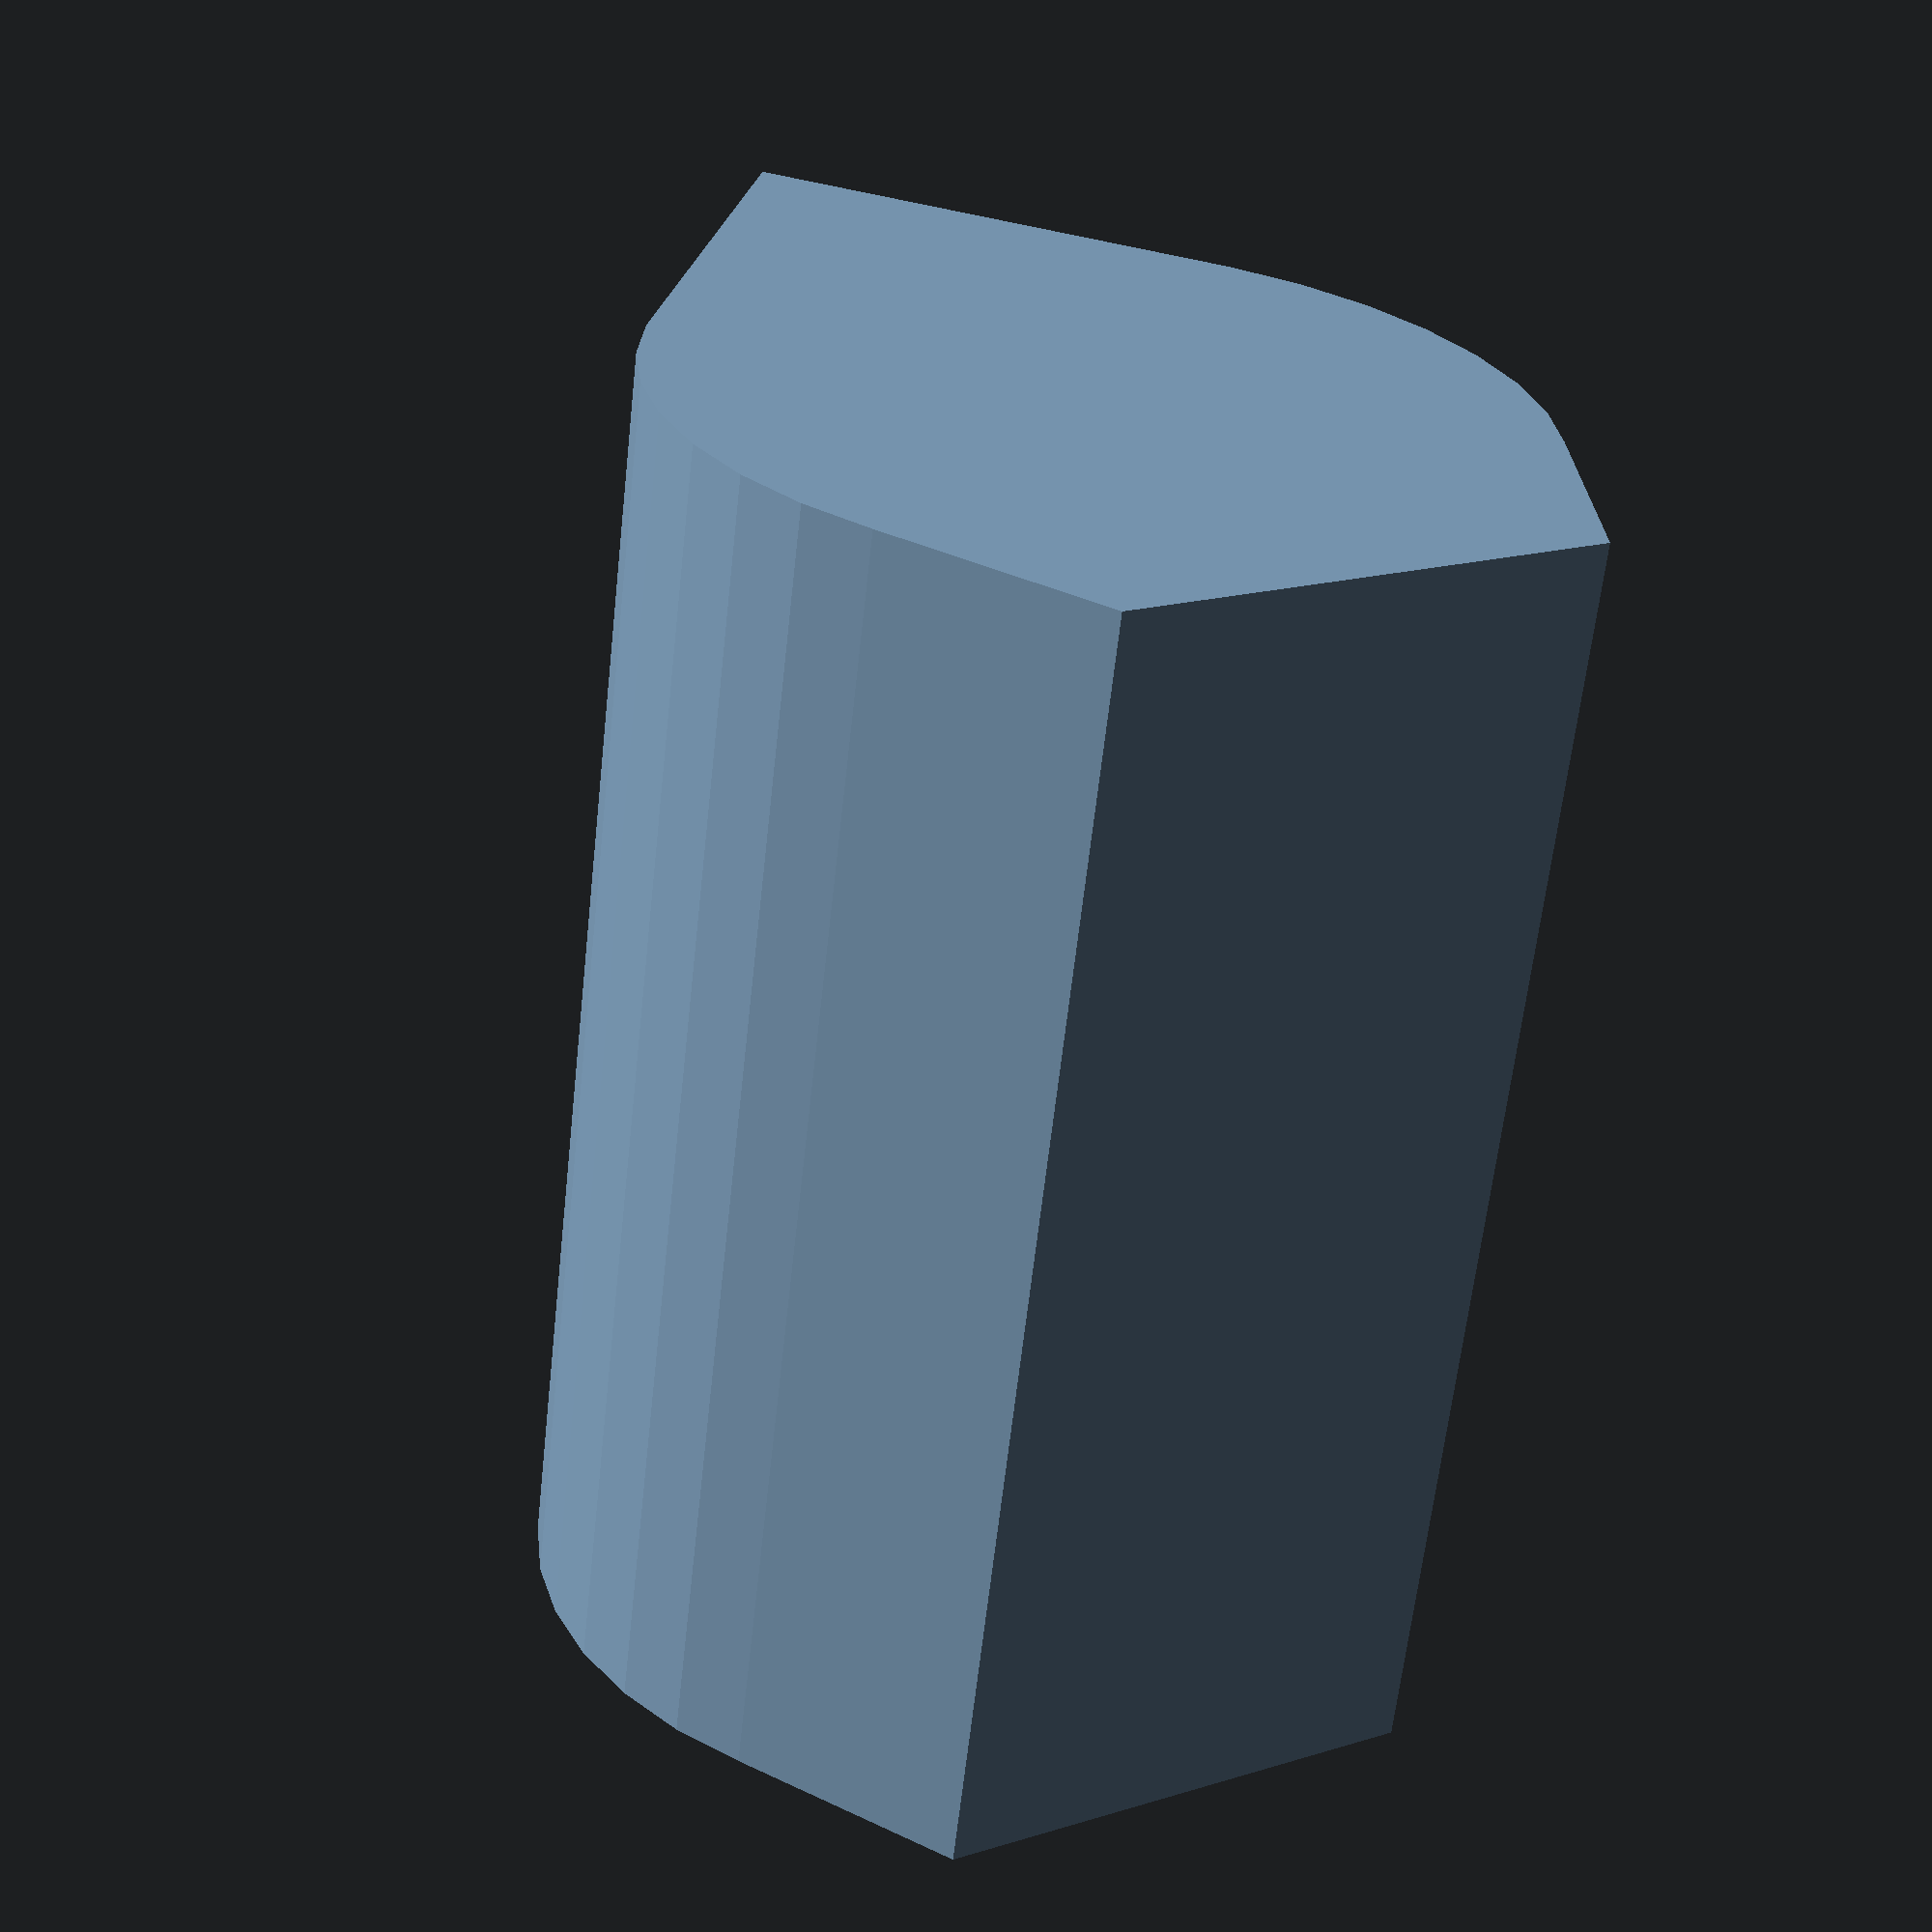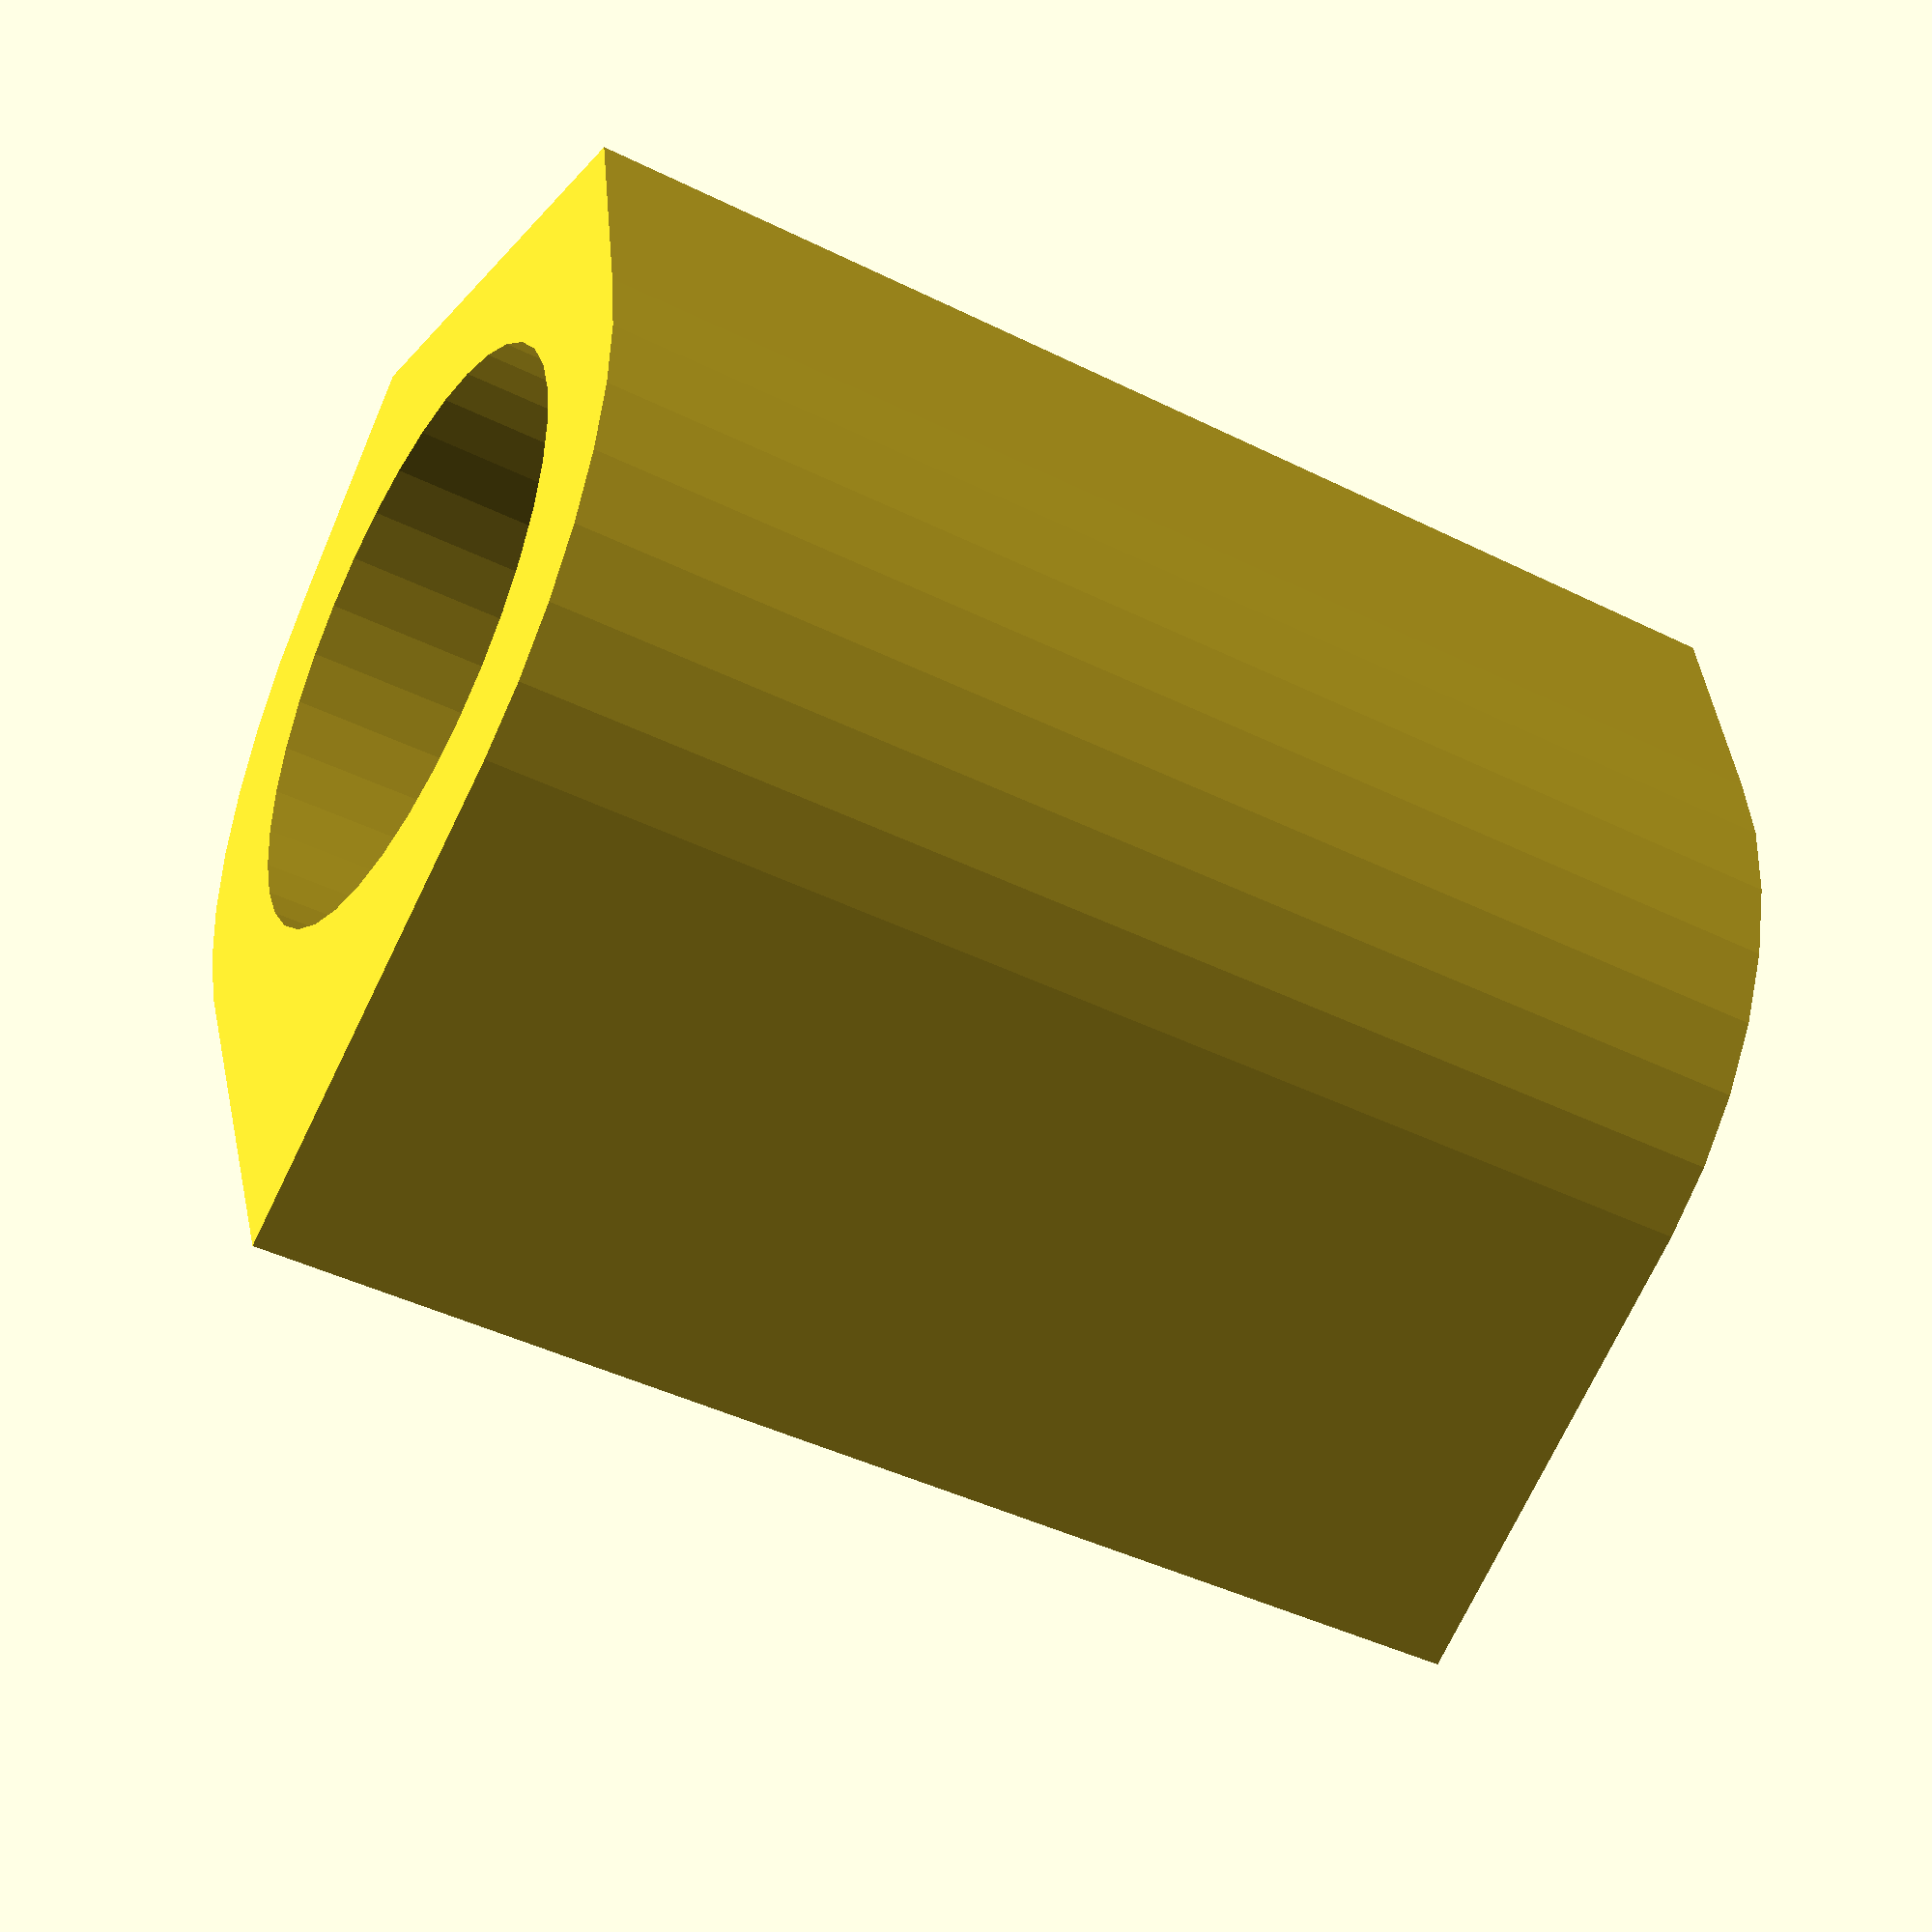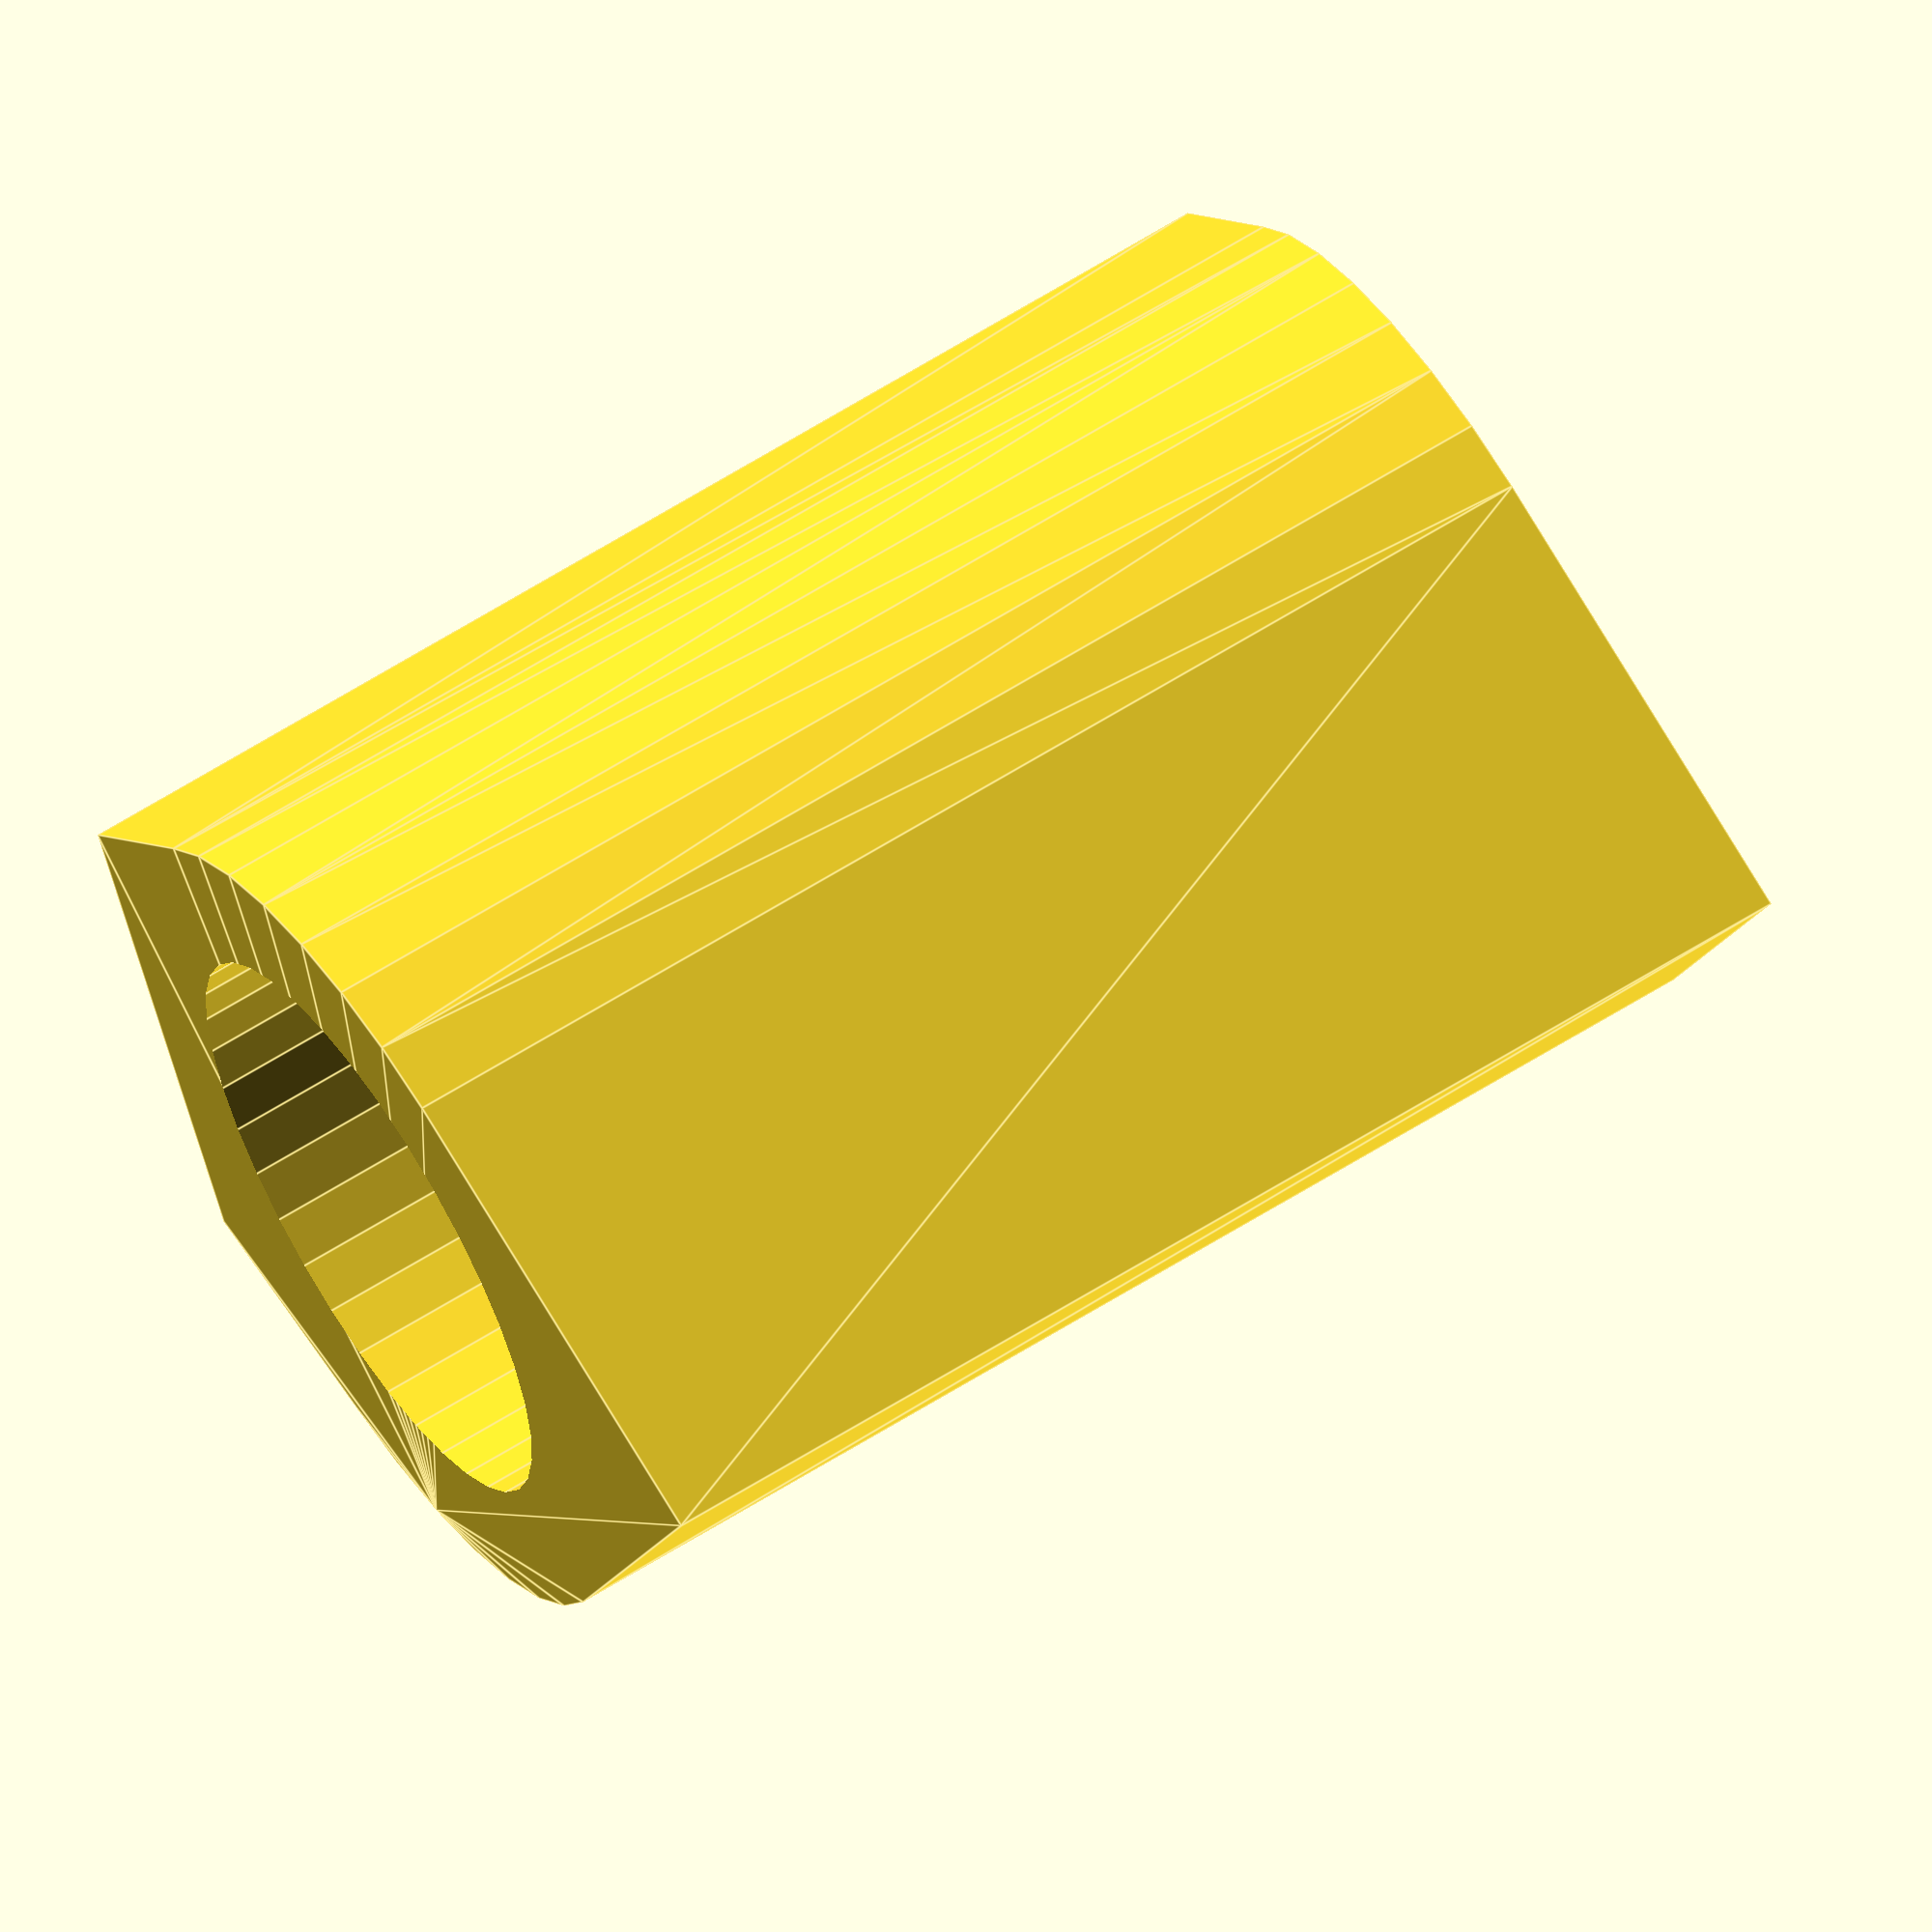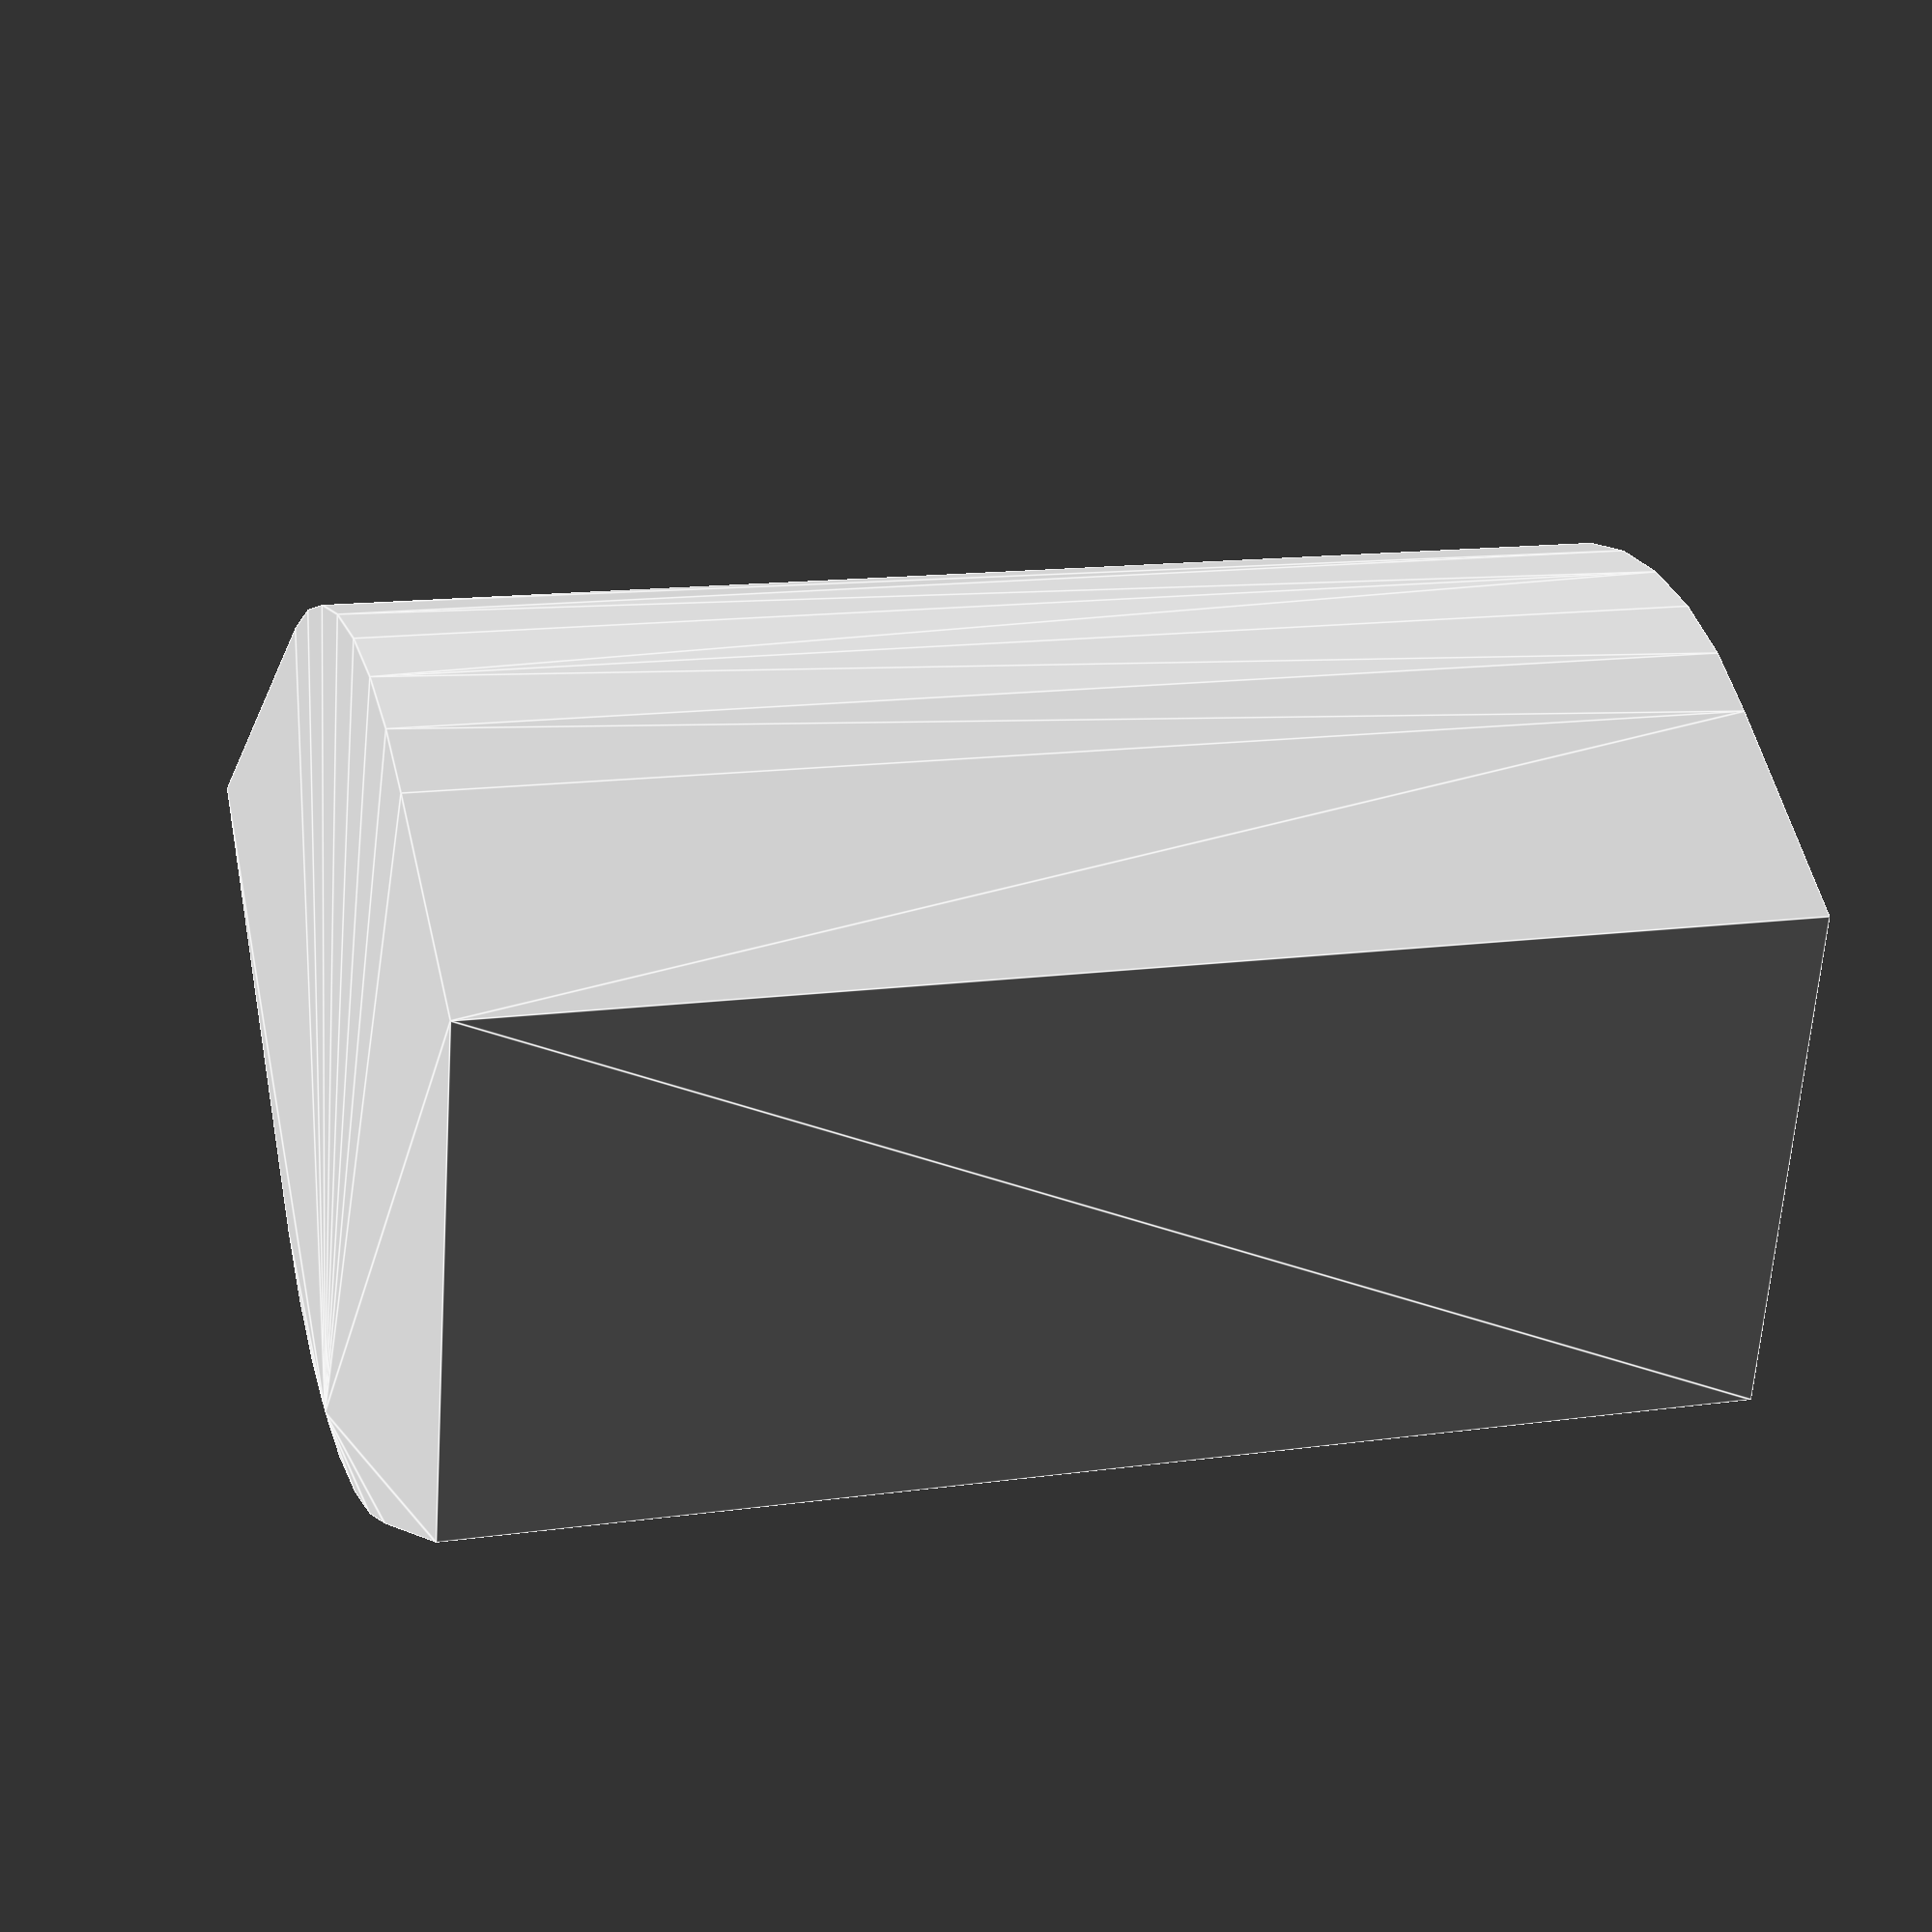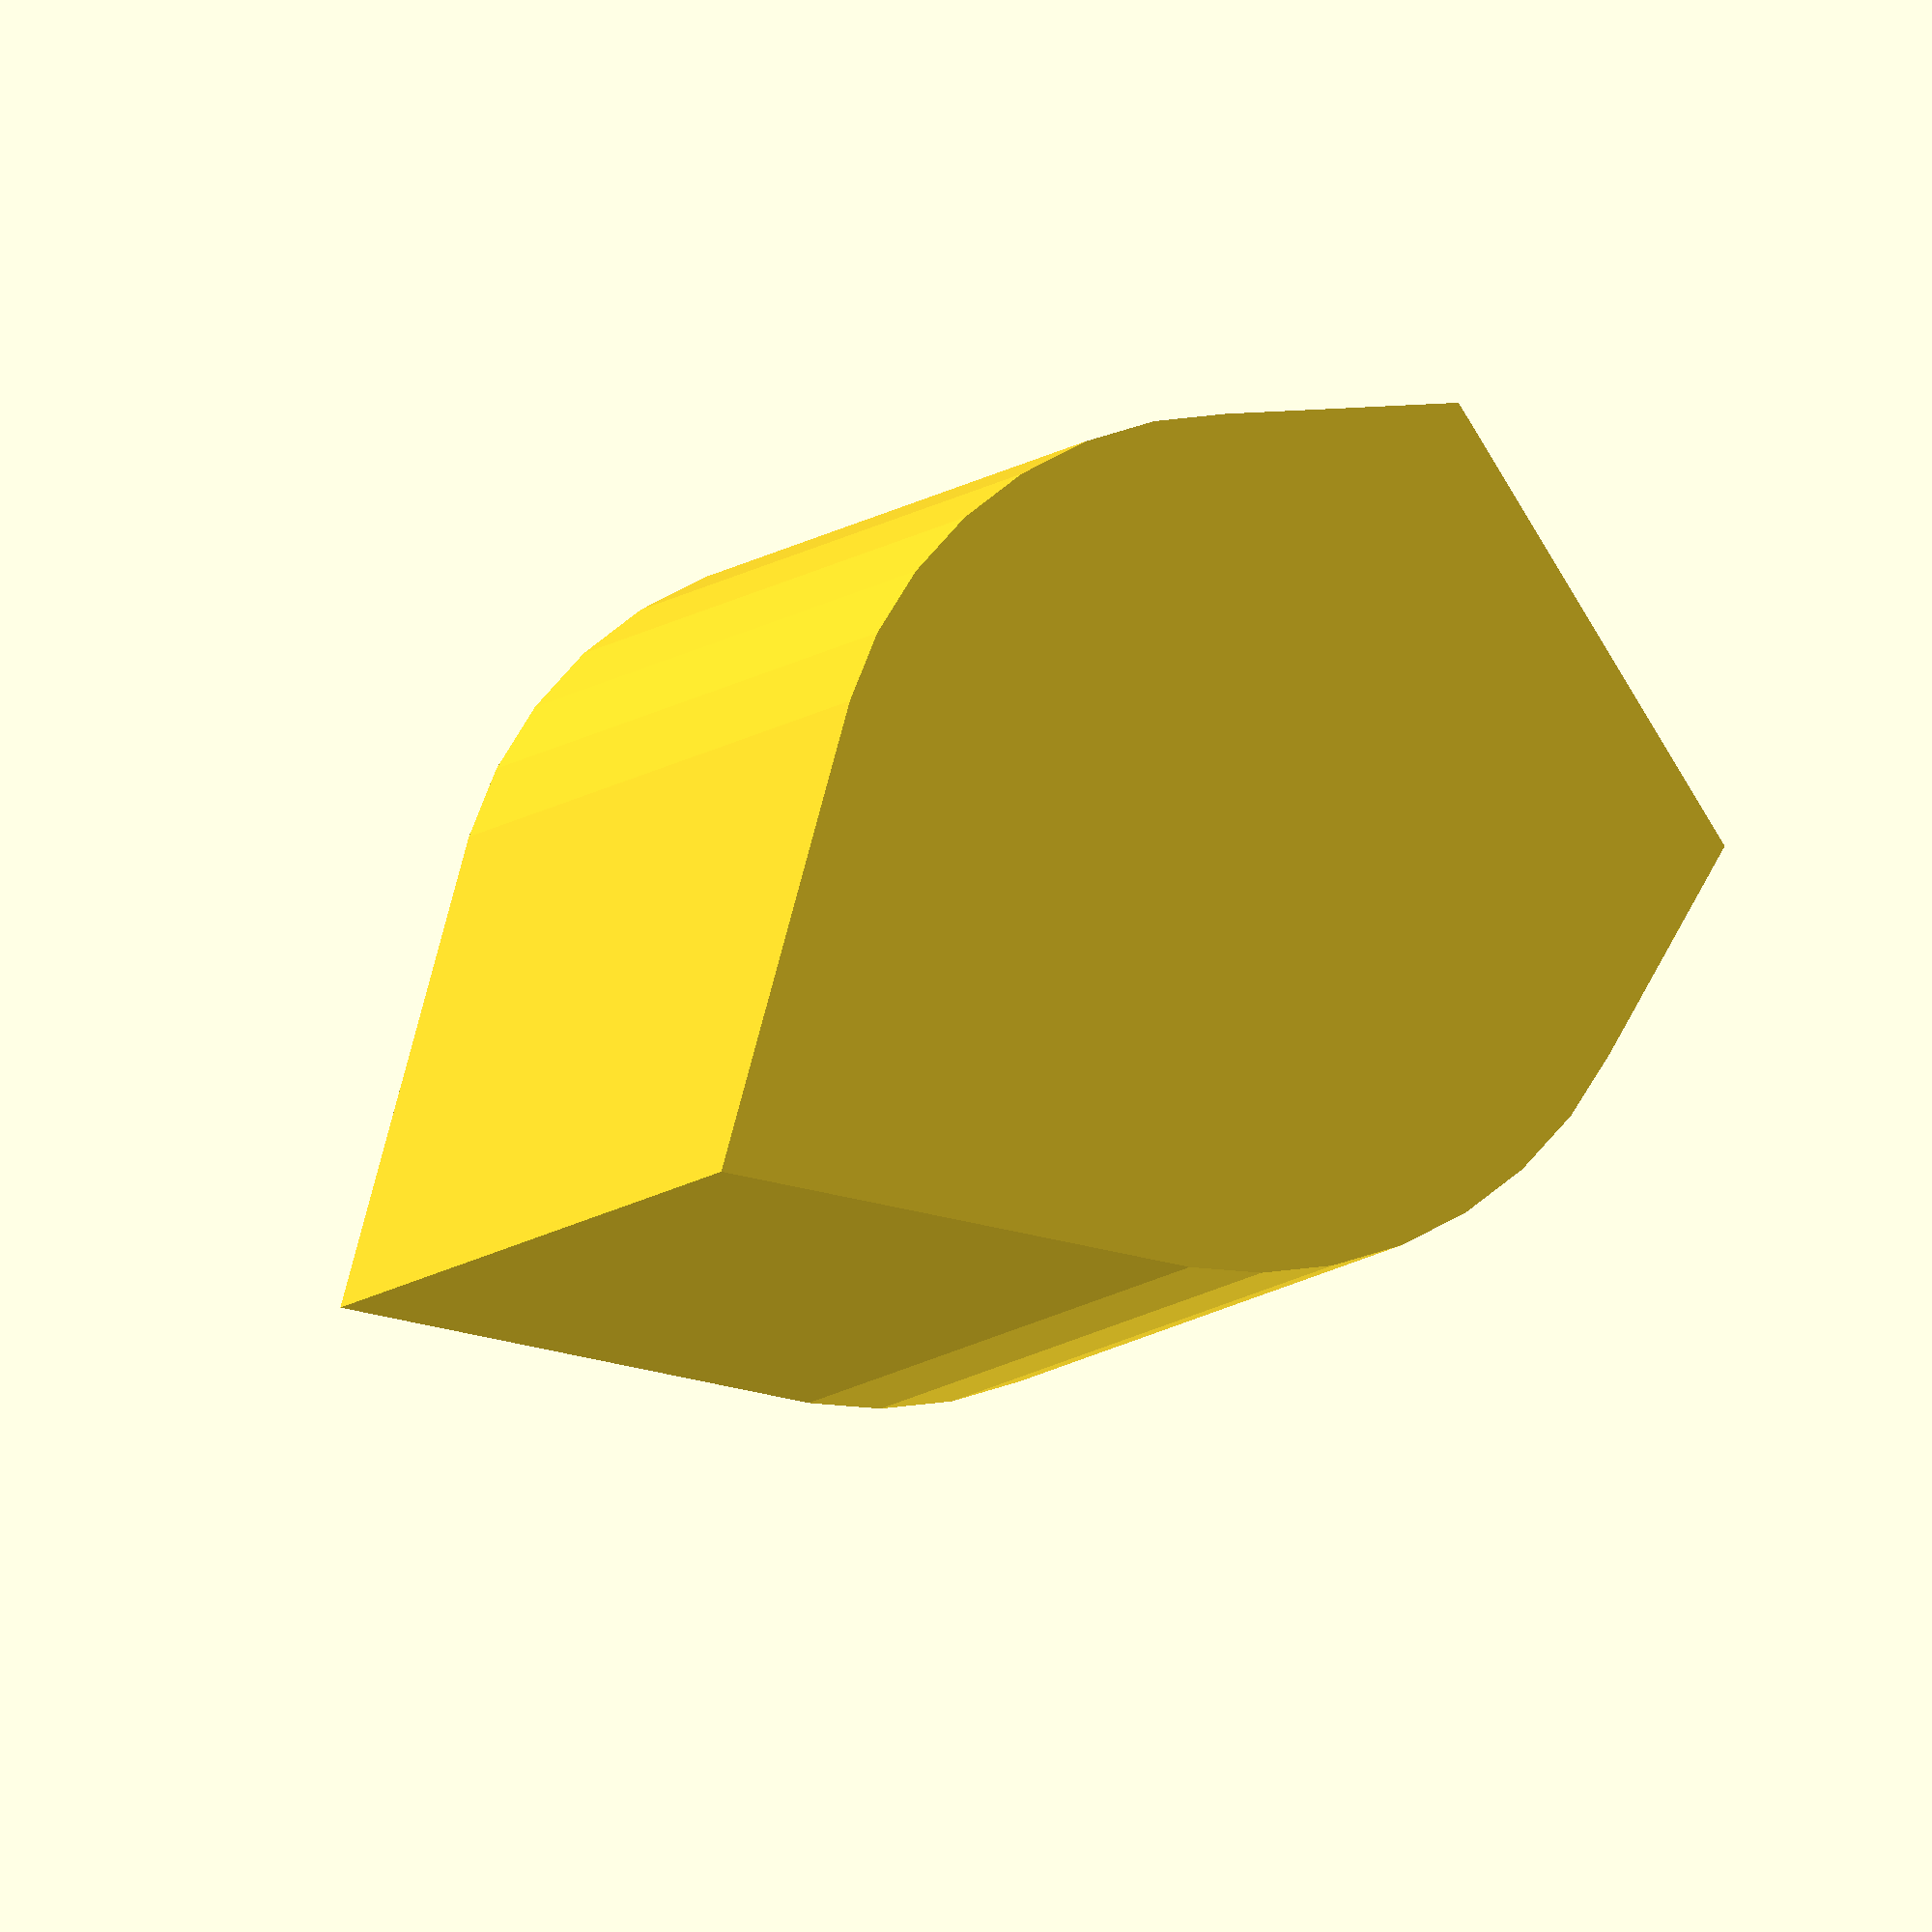
<openscad>
jeu=0.4;

grp_d=6;
grp_h=6;
grv_w=1;
bas_d=8;
bas_h=6;
knb_d=12;
knb_h=18;

pnt_f=3/2;
pnt_a=90;

module knob(d,h,f,a,j) {
	difference() {
		hull() {
			cylinder(d=d, h=h, $fn=36);
			rotate([0,0,a]) polyhedron(
				points = [ 
					[d*f/2, 0, 0], [-d*f/3, d*f/5, 0], [-d*f/3,-d*f/5, 0],
					[d*f/2, 0, h], [-d*f/3, d*f/5, h], [-d*f/3,-d*f/5, h],
				], 
				faces = [ [0,1,2], [0,1,4,3], [1,2,5,4], [0,2,5,3], [3,4,5]]
			);
		}
		translate([0,0,-0.5])
			cylinder(d=bas_d+j, h=bas_h+1, $fn=36);
		translate([0,0,bas_h])
			difference() {
				cylinder(d=grp_d+j, h=grp_h, $fn=36);
				translate([-(grp_d+1)/2,-(grv_w-j)/2,-0.5])
					cube([grp_d+1, grv_w-j, grp_h+1]);
			}
	}
}

rotate([180,0,0])
	knob(knb_d,knb_h,pnt_f,pnt_a,jeu);


</openscad>
<views>
elev=242.8 azim=31.3 roll=6.3 proj=p view=wireframe
elev=42.5 azim=18.0 roll=59.3 proj=p view=wireframe
elev=117.3 azim=63.2 roll=122.7 proj=o view=edges
elev=346.8 azim=256.9 roll=251.9 proj=p view=edges
elev=186.3 azim=122.5 roll=17.1 proj=o view=solid
</views>
